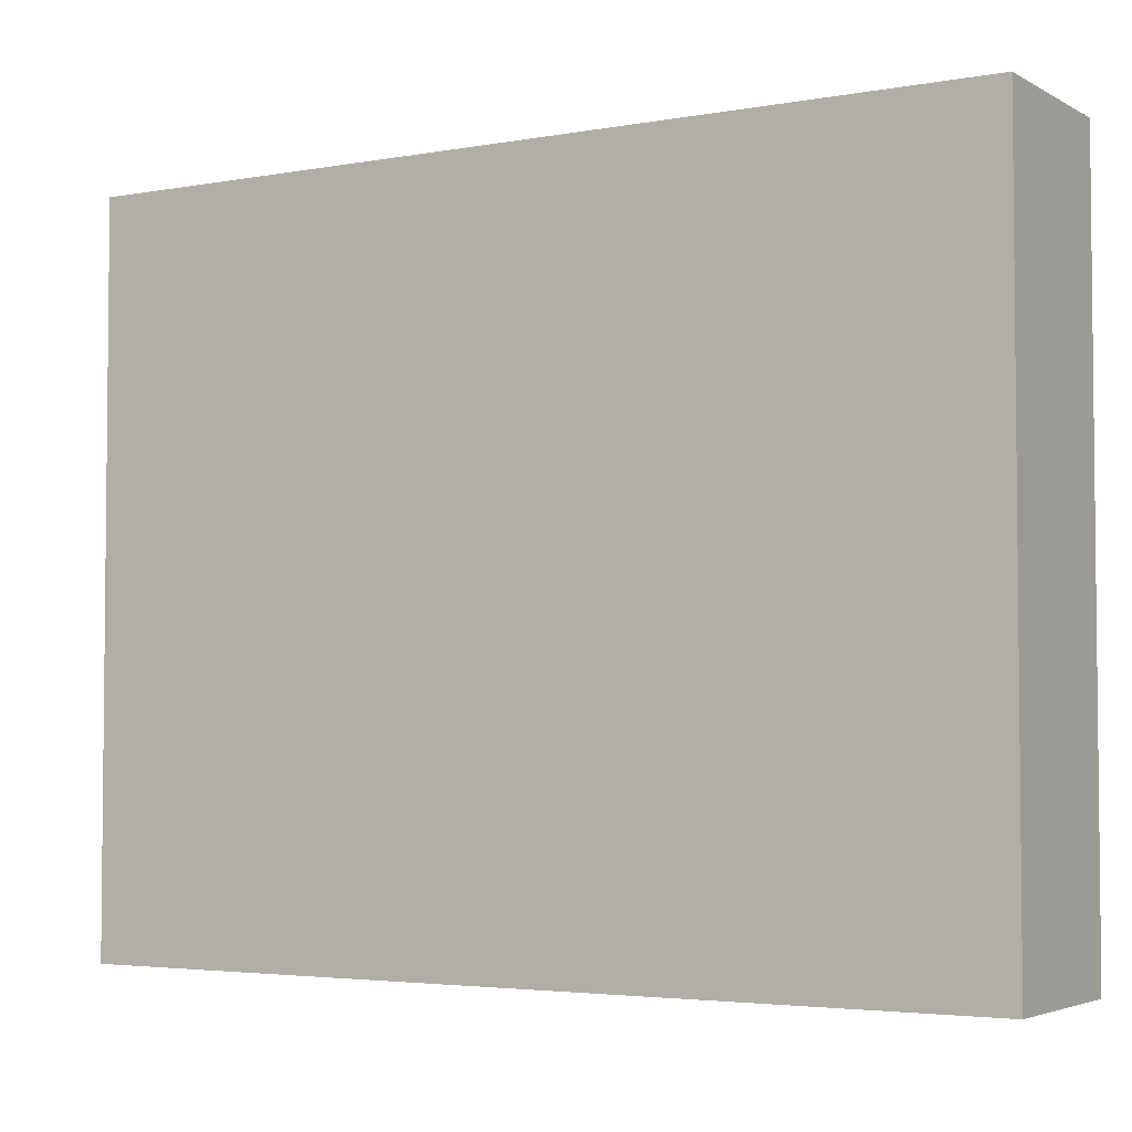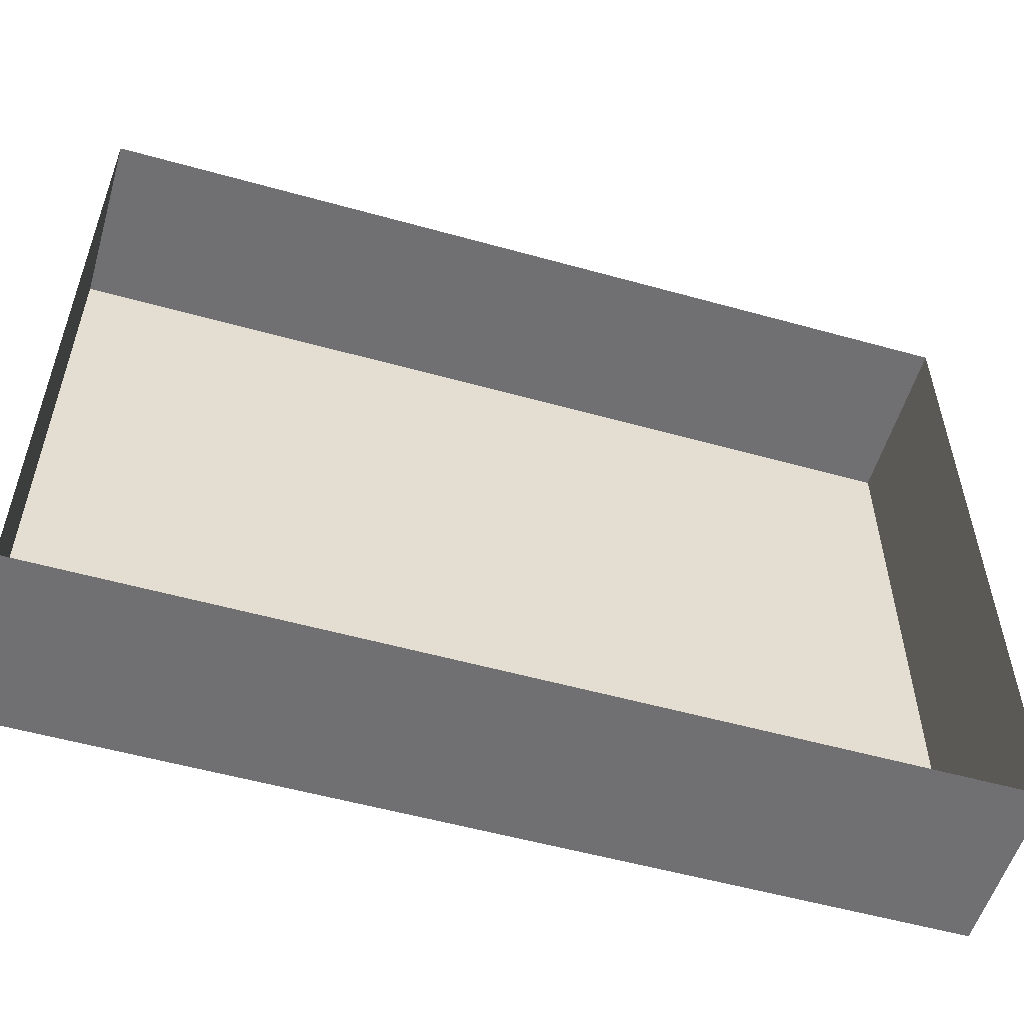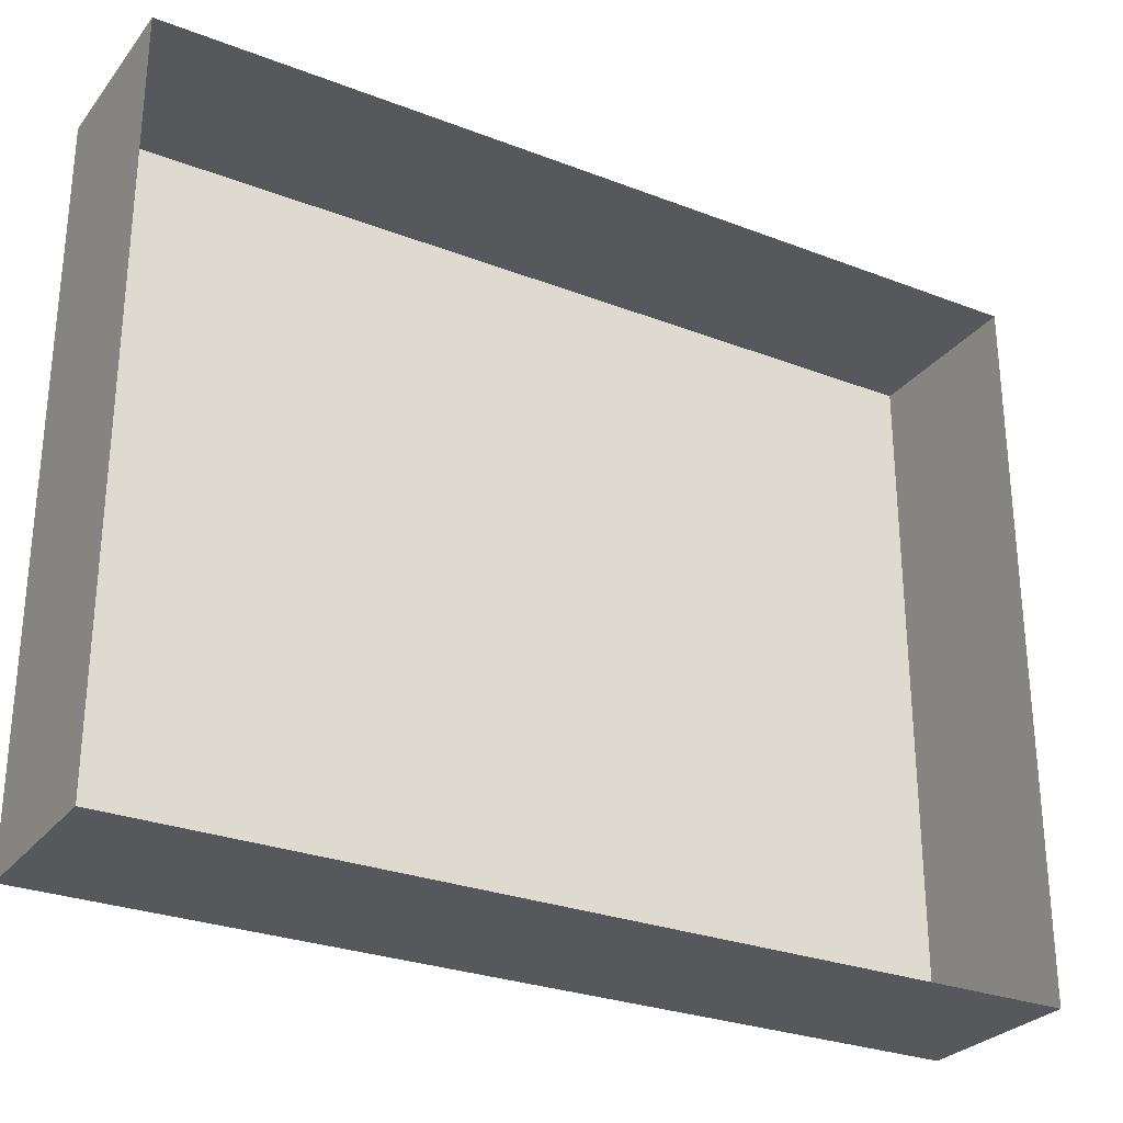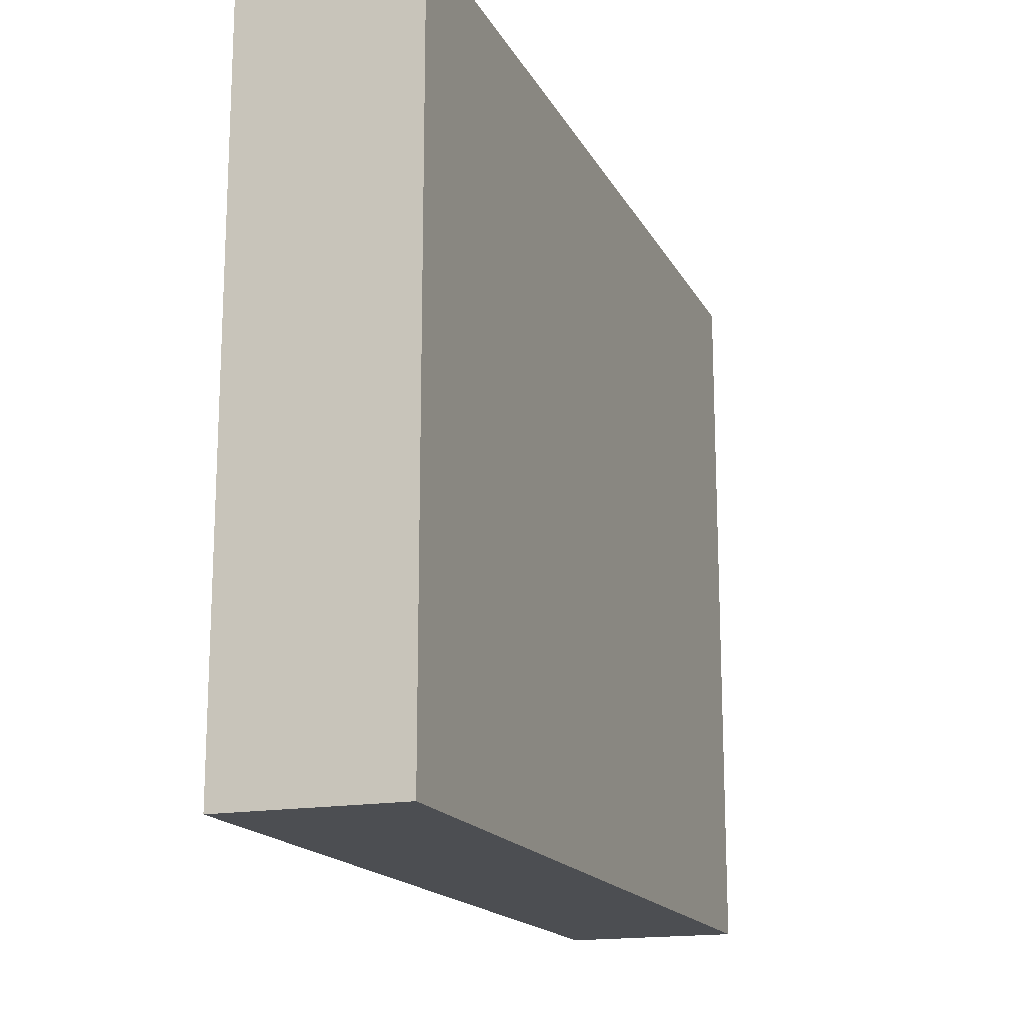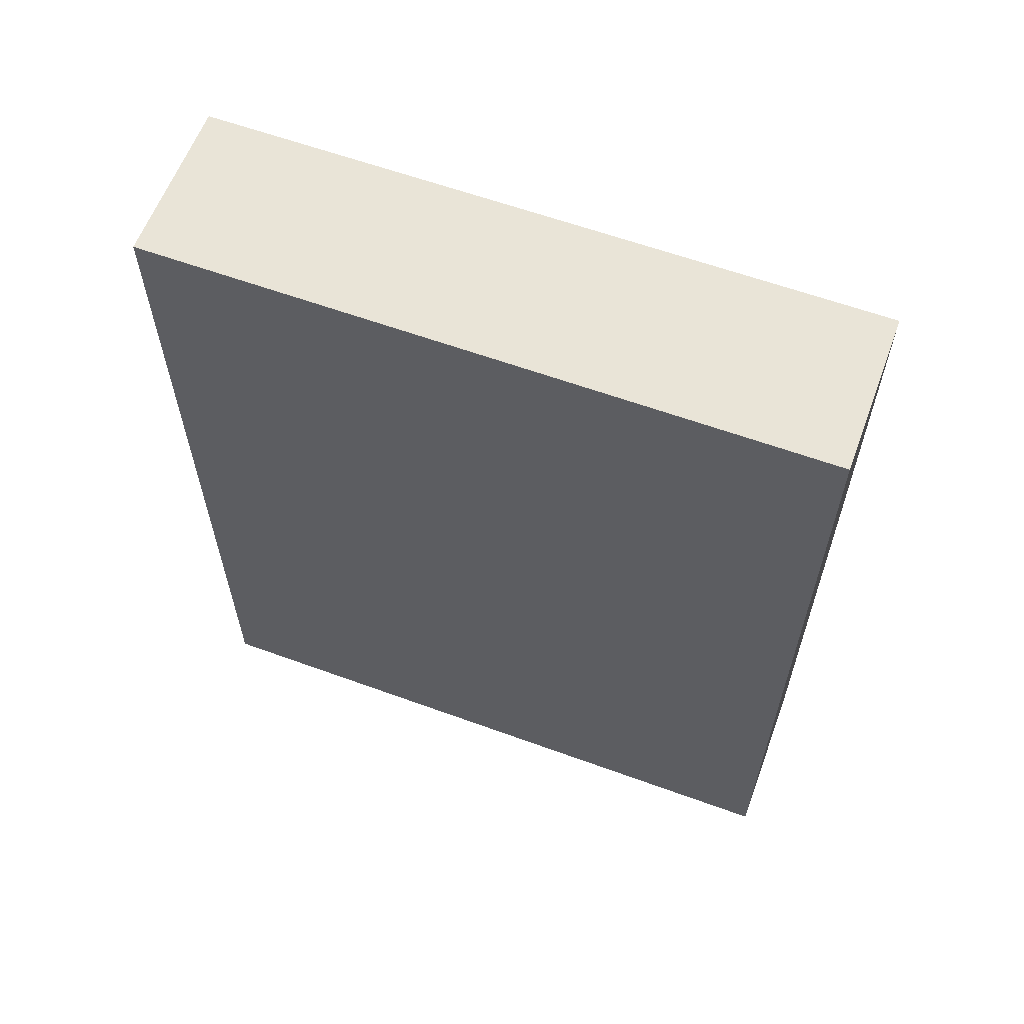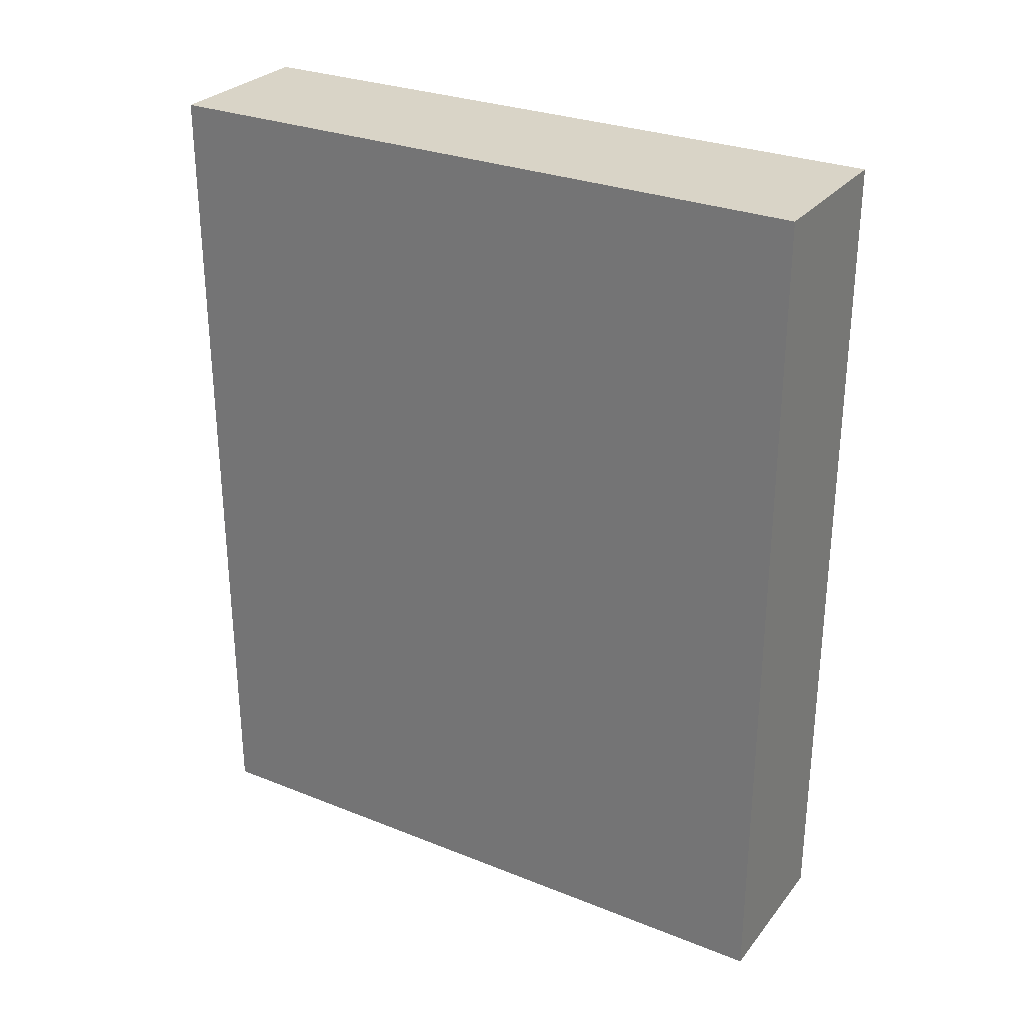
<metadata>
{"format":"obj","ext":"obj","renderer":"f3d","projection":"perspective","resolution":1024,"background":"white","views":[{"elev":-3.7,"azim":-59.0,"up":"+Z"},{"elev":-55.0,"azim":73.6,"up":"+Z"},{"elev":-28.2,"azim":59.8,"up":"+Z"},{"elev":-16.8,"azim":-160.2,"up":"+Z"},{"elev":60.9,"azim":-69.6,"up":"+Y"},{"elev":28.7,"azim":-59.2,"up":"+Y"}]}
</metadata>
<code>
g Box133
v -25 -71.05 -0.9135
v -25 -71.05 50
v -25 -34.43 50
v -25 58.12 50
v -25 58.12 -0.4057
v -25 30.43 -0.7459
v 0.0004883 -71.05 -53
v 0.0004578 -71.05 50
v -25 -71.05 50
v -25 -71.05 -0.9135
v 0.0004578 -71.05 50
v 0.0004272 58.12 50
v -25 58.12 50
v -25 30.46 50
v 0.0004272 58.12 50
v 0.0004578 58.12 -53
v -25 58.12 -53
v -25 58.12 -0.4057
v -25 58.12 50
v 0.0004578 58.12 -53
v 0.0004883 -71.05 -53
v -25 -71.05 -53
v -25 30.5 -53
v -25 58.12 -53
v -25 58.12 -53
v -25 30.5 -53
v -25 -71.05 -53
v -25 -34.48 -1.255
v -25 -71.05 -53
v -25 -0.7912 -53
v -25 -0.7912 -53
v -25 30.46 50
v -25 -0.7701 -0.3711
v -25 -0.7471 50
v -25 -34.54 -53
v -25 -34.54 -53
v -25 -0.7471 50
v -25 -34.43 50
v -25 -71.05 50
f 3 1 2
f 6 4 5
f 9 7 8
f 7 9 10
f 13 11 12
f 11 13 14
f 17 15 16
f 15 18 19
f 22 20 21
f 20 23 24
f 26 5 25
f 15 17 18
f 28 27 1
f 7 10 29
f 6 5 26
f 20 30 23
f 31 6 26
f 32 4 6
f 33 32 6
f 11 14 34
f 33 6 31
f 20 35 30
f 36 33 31
f 37 32 33
f 28 37 33
f 11 34 38
f 28 33 36
f 20 22 35
f 27 28 36
f 3 37 28
f 1 3 28
f 11 38 39

</code>
